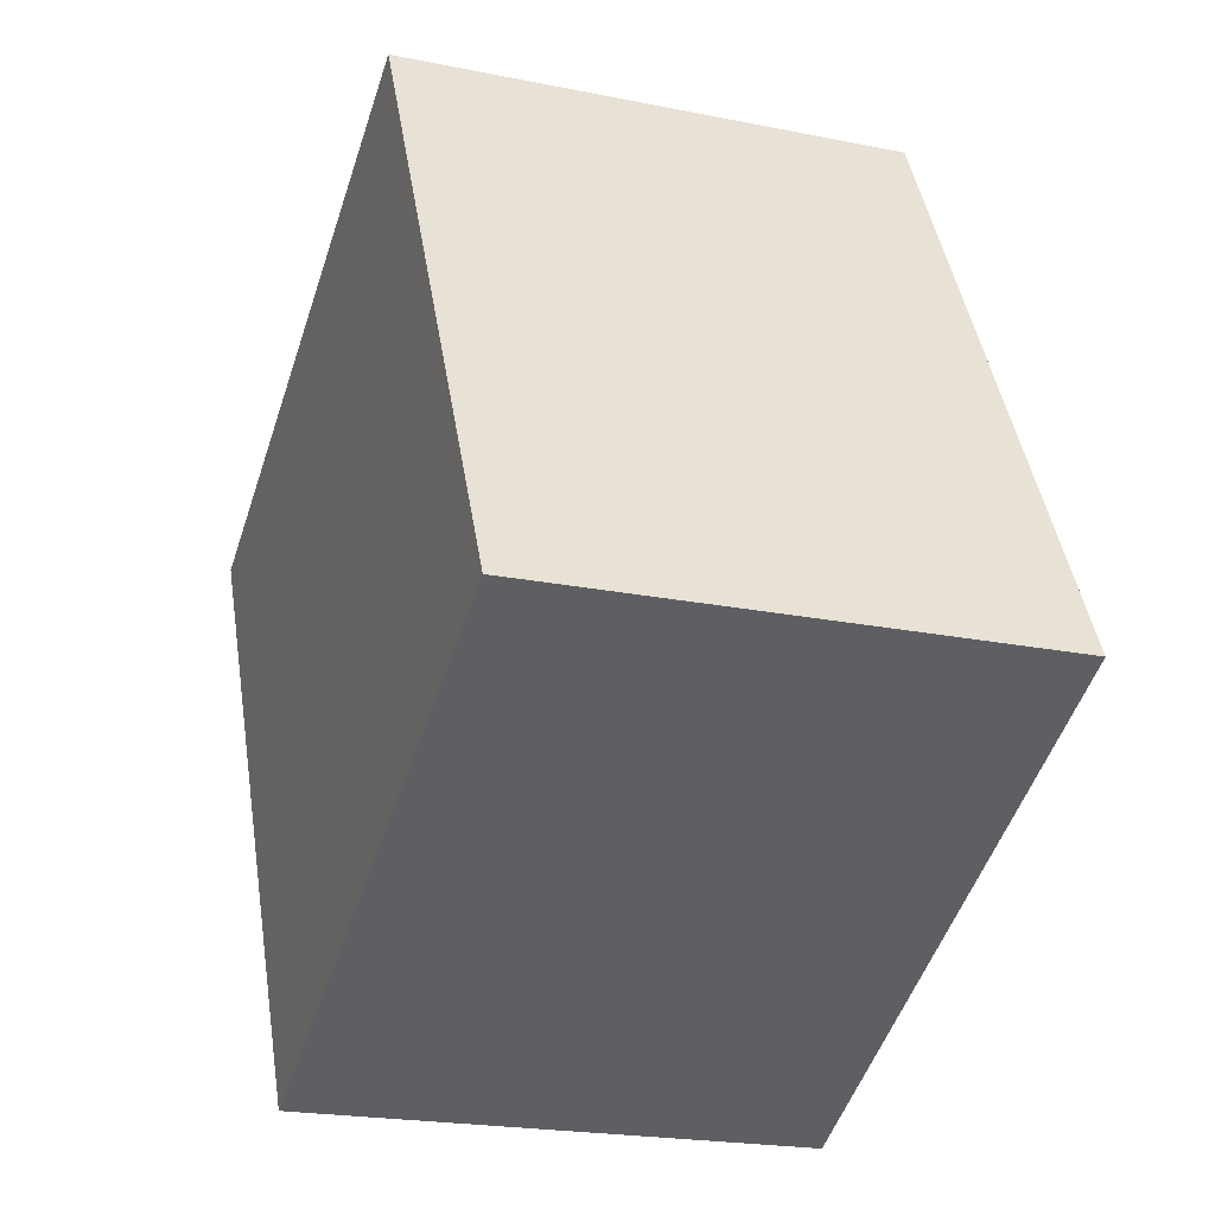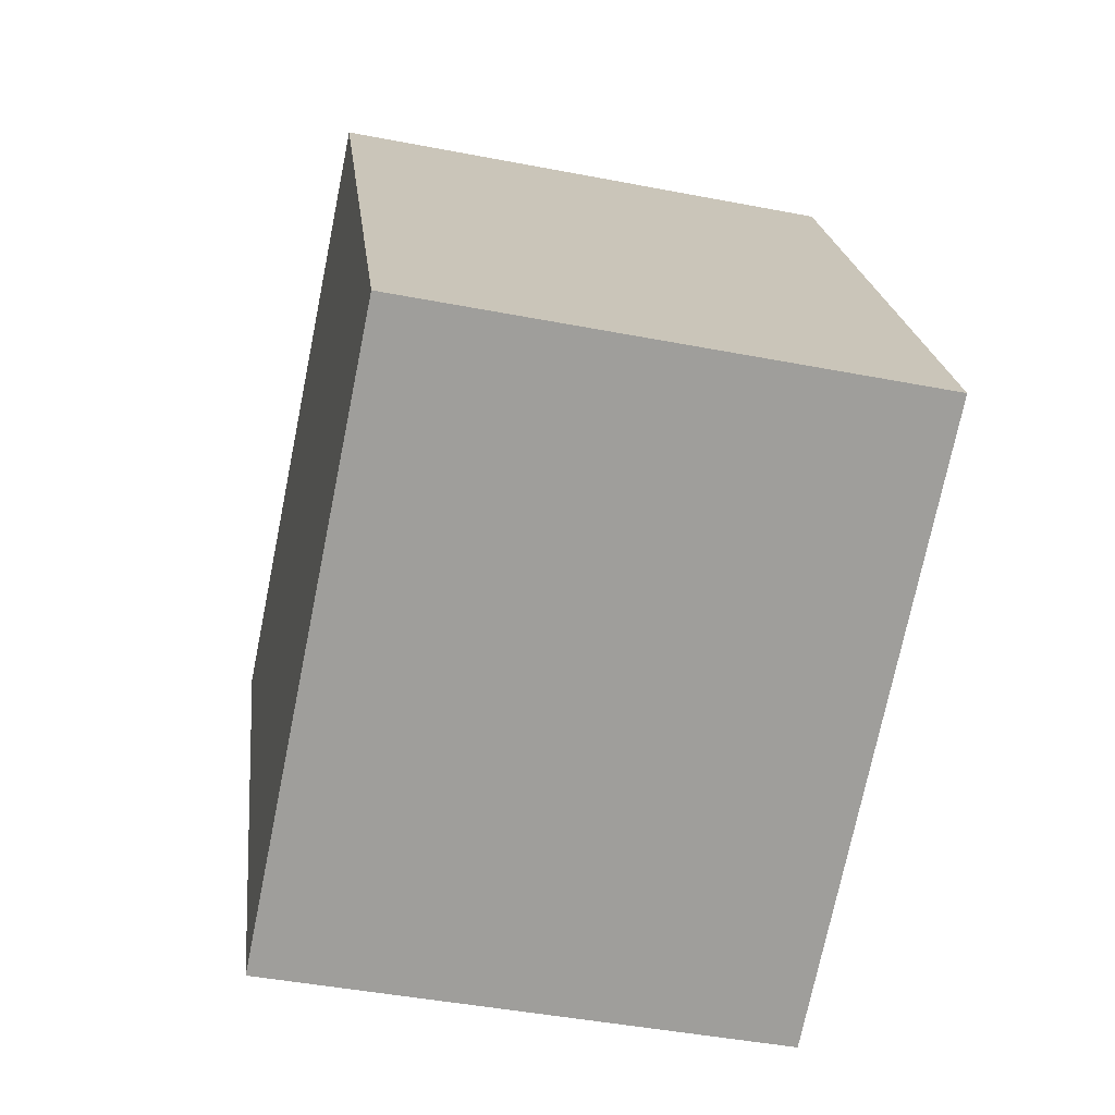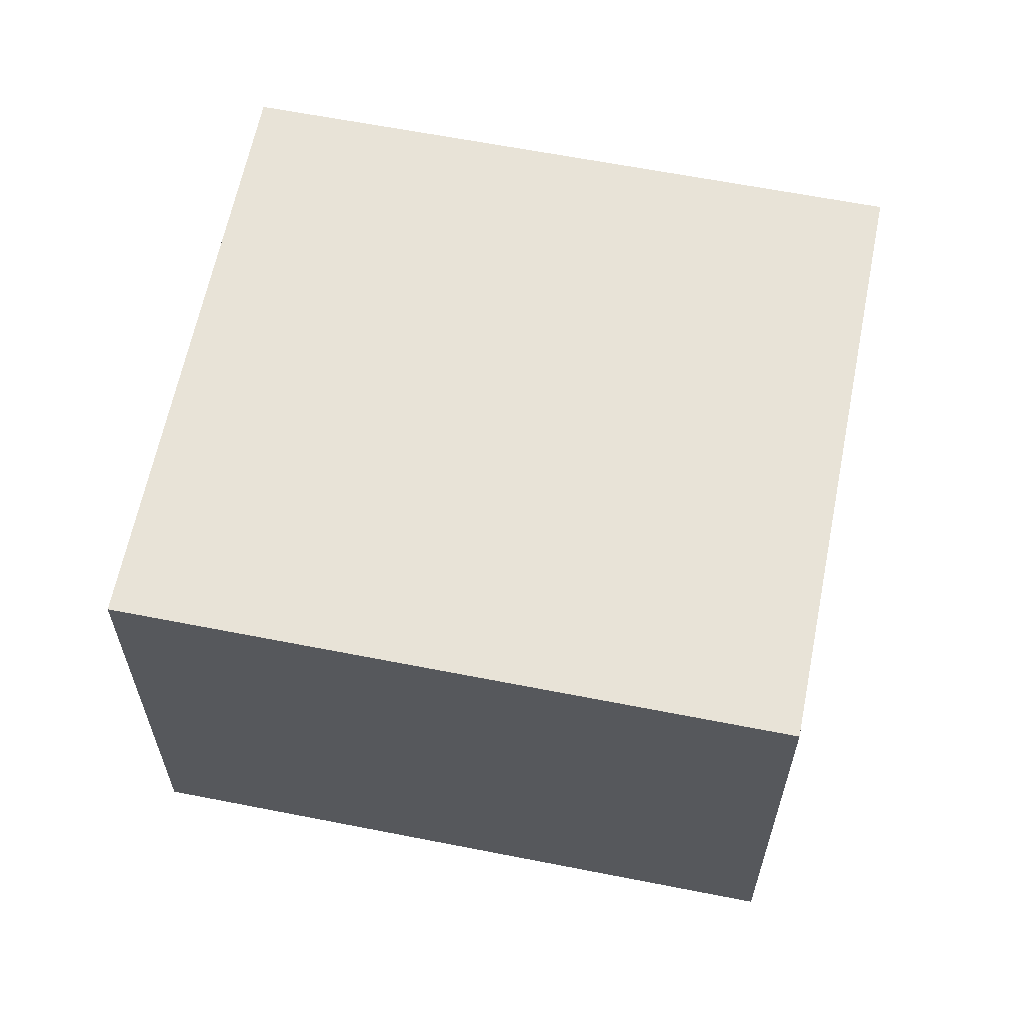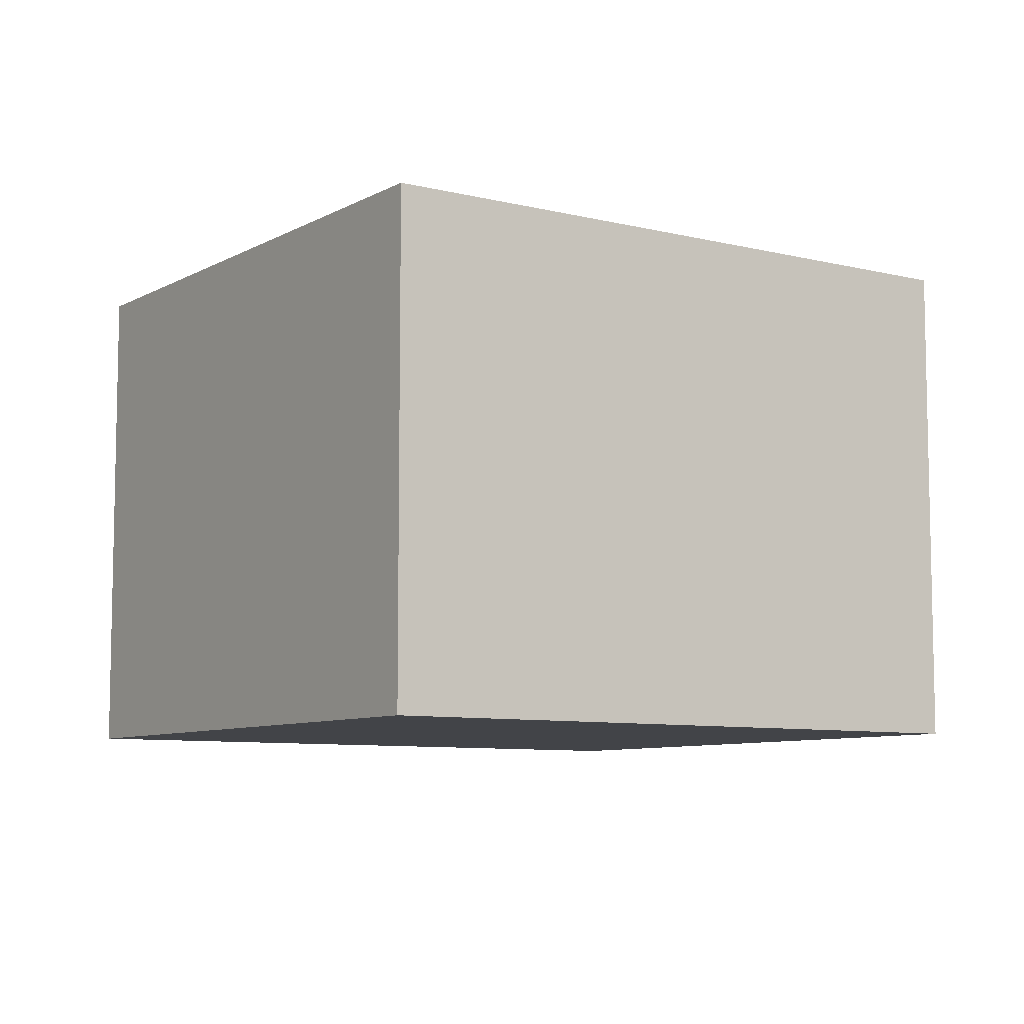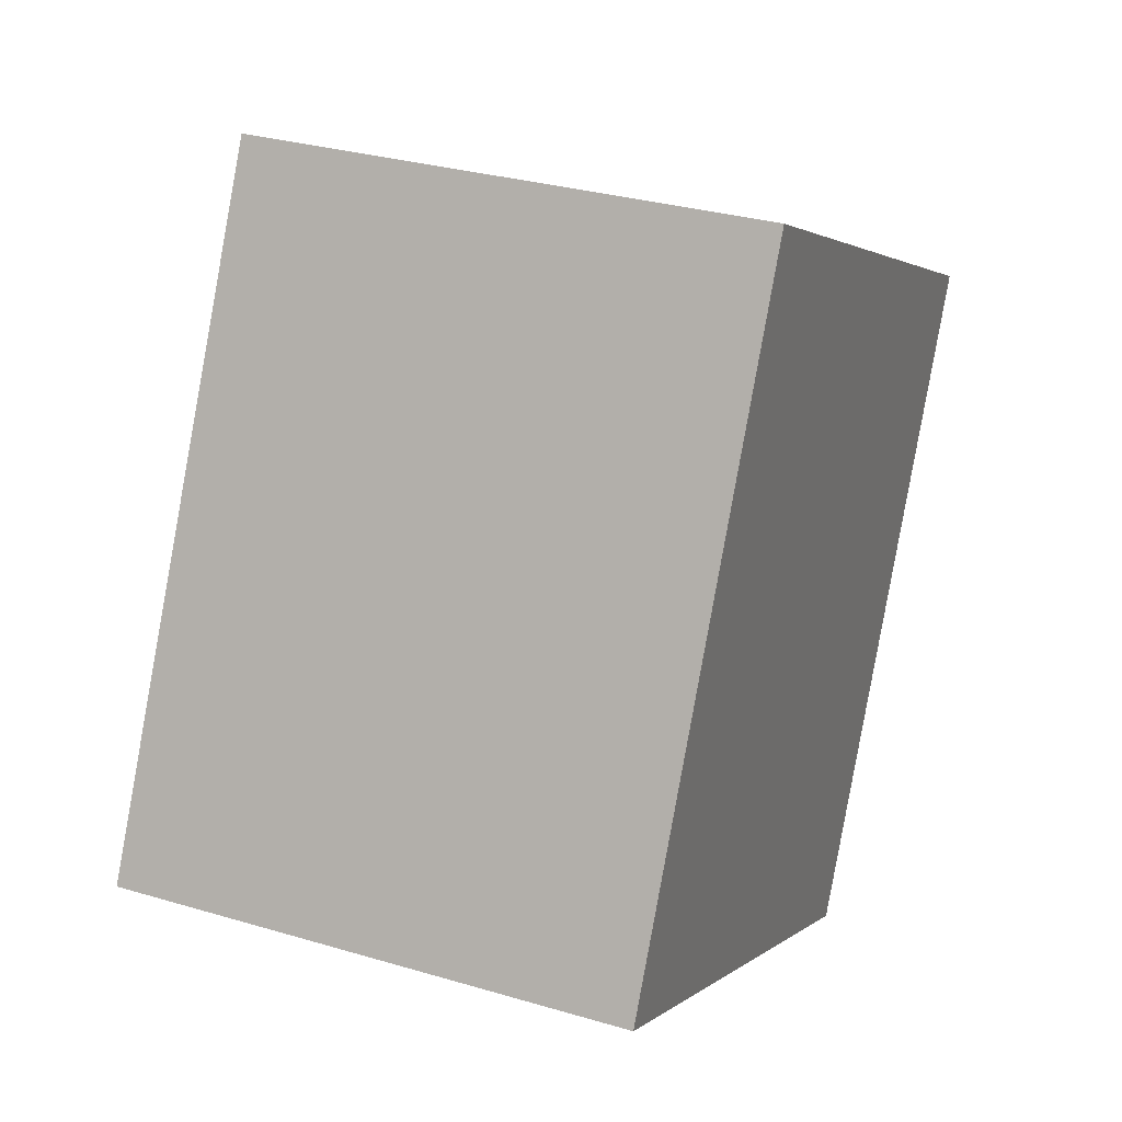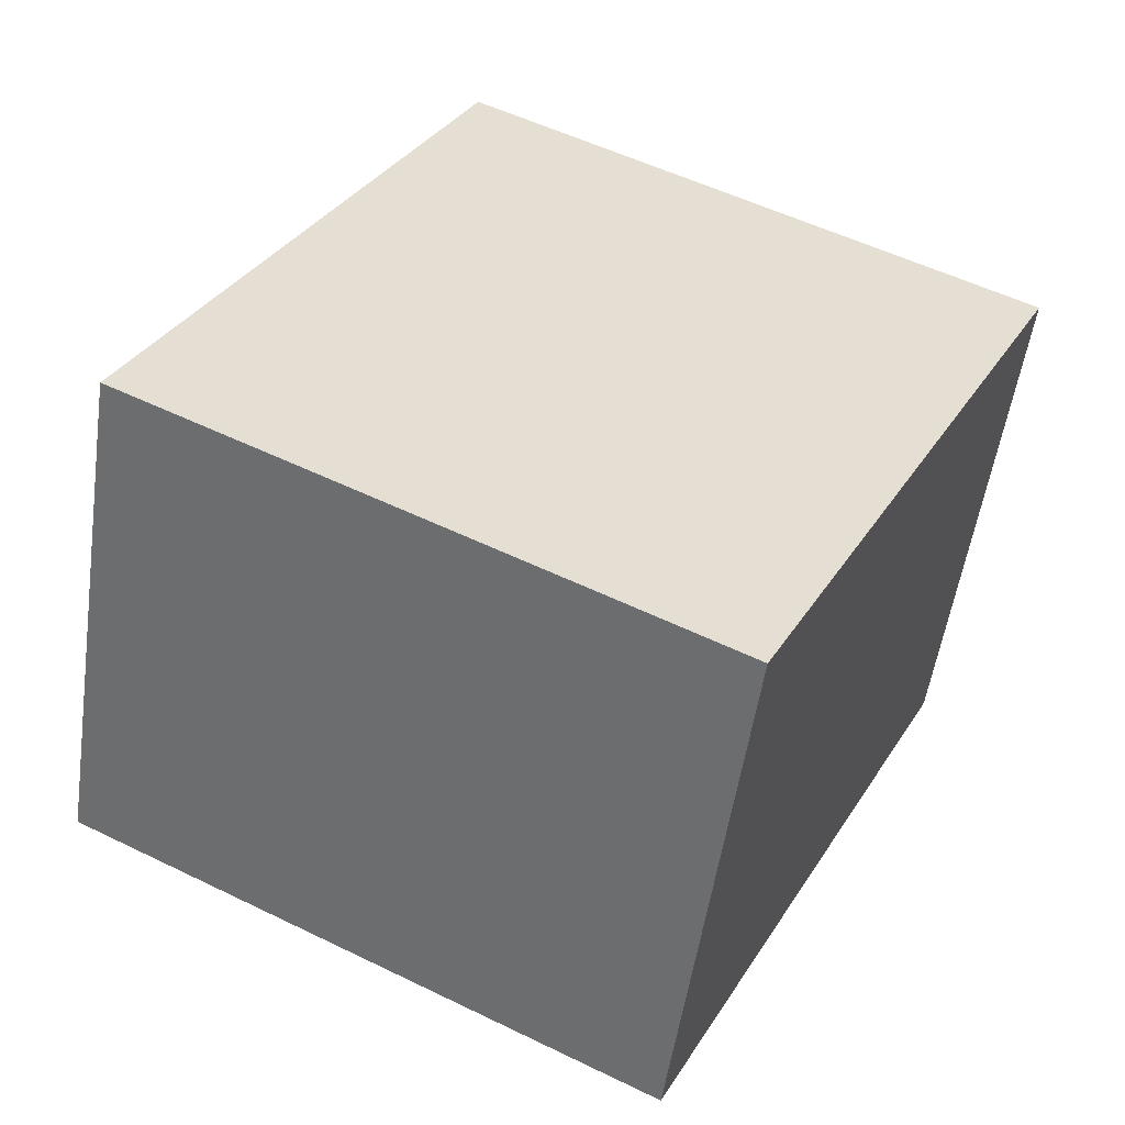
<metadata>
{"format":"obj","ext":"obj","renderer":"f3d","projection":"perspective","resolution":1024,"background":"white","views":[{"elev":-21.2,"azim":-109.9,"up":"+Z"},{"elev":-44.2,"azim":-102.8,"up":"+Z"},{"elev":62.4,"azim":-52.0,"up":"+Y"},{"elev":-8.0,"azim":82.2,"up":"+Y"},{"elev":30.6,"azim":-66.8,"up":"+Z"},{"elev":-53.6,"azim":-8.3,"up":"+Z"}]}
</metadata>
<code>
v  0 2.339 1.432e-16
v  4.023 2.339 1.537
v  2.594 2.339 -1.305
v  1.429 2.339 2.842
v  2.594 7.991e-17 -1.305
v  0 0 0
v  1.429 -1.74e-16 2.842
v  4.023 -9.411e-17 1.537
g defaultobject
f 1 2 3
f 2 1 4
f 5 1 3
f 1 5 6
f 6 4 1
f 4 6 7
f 7 2 4
f 2 7 8
f 8 3 2
f 3 8 5
f 8 6 5
f 6 8 7

</code>
